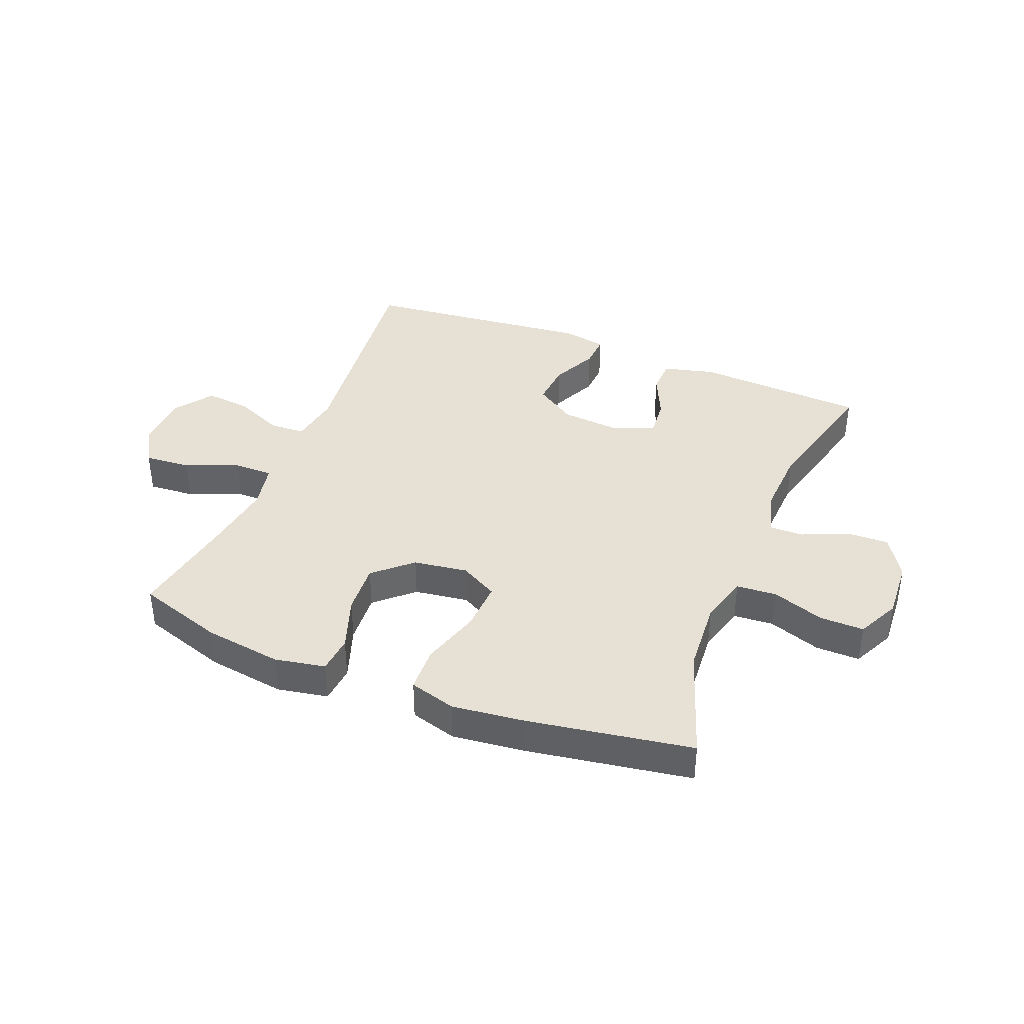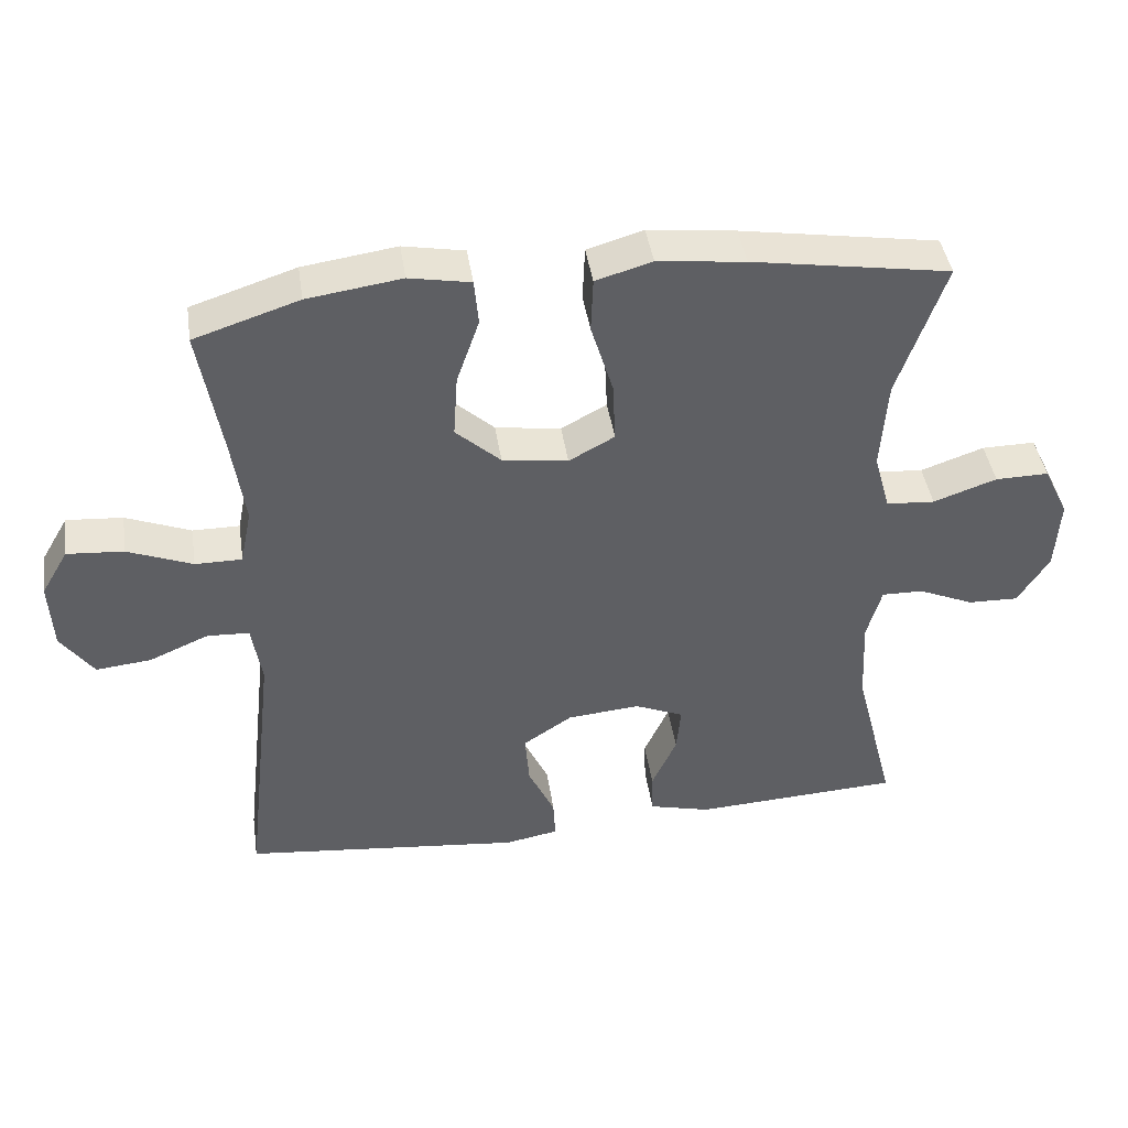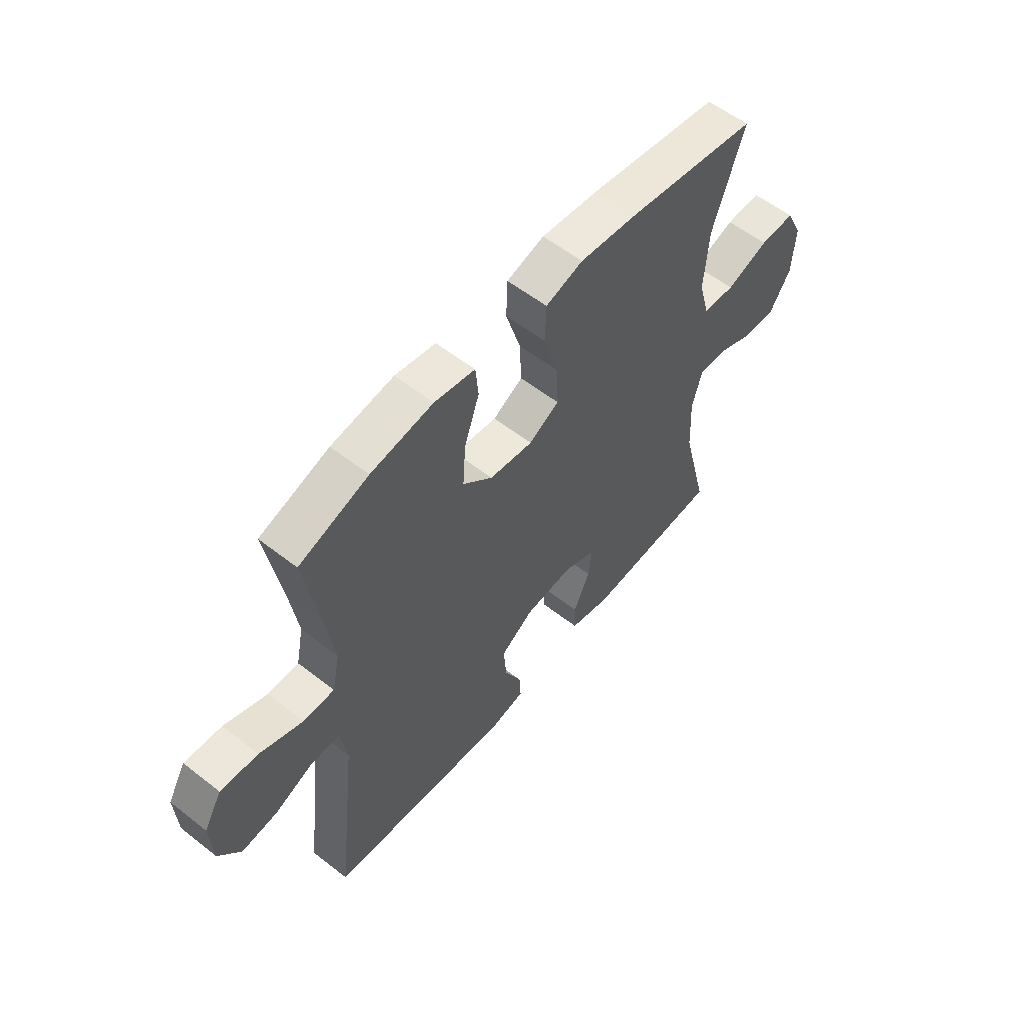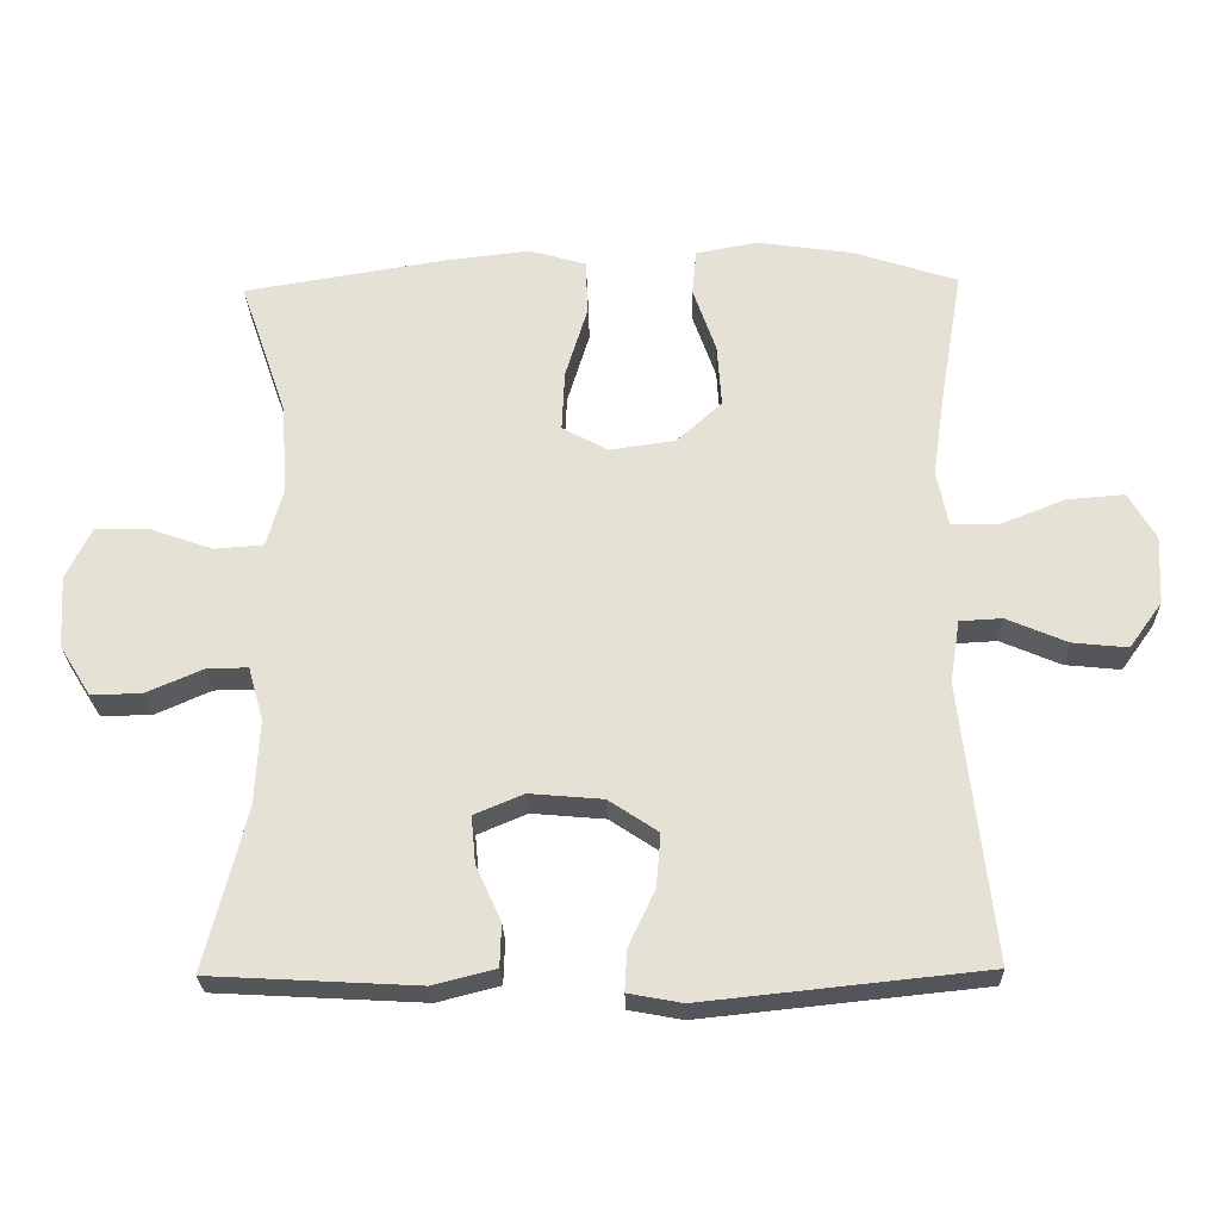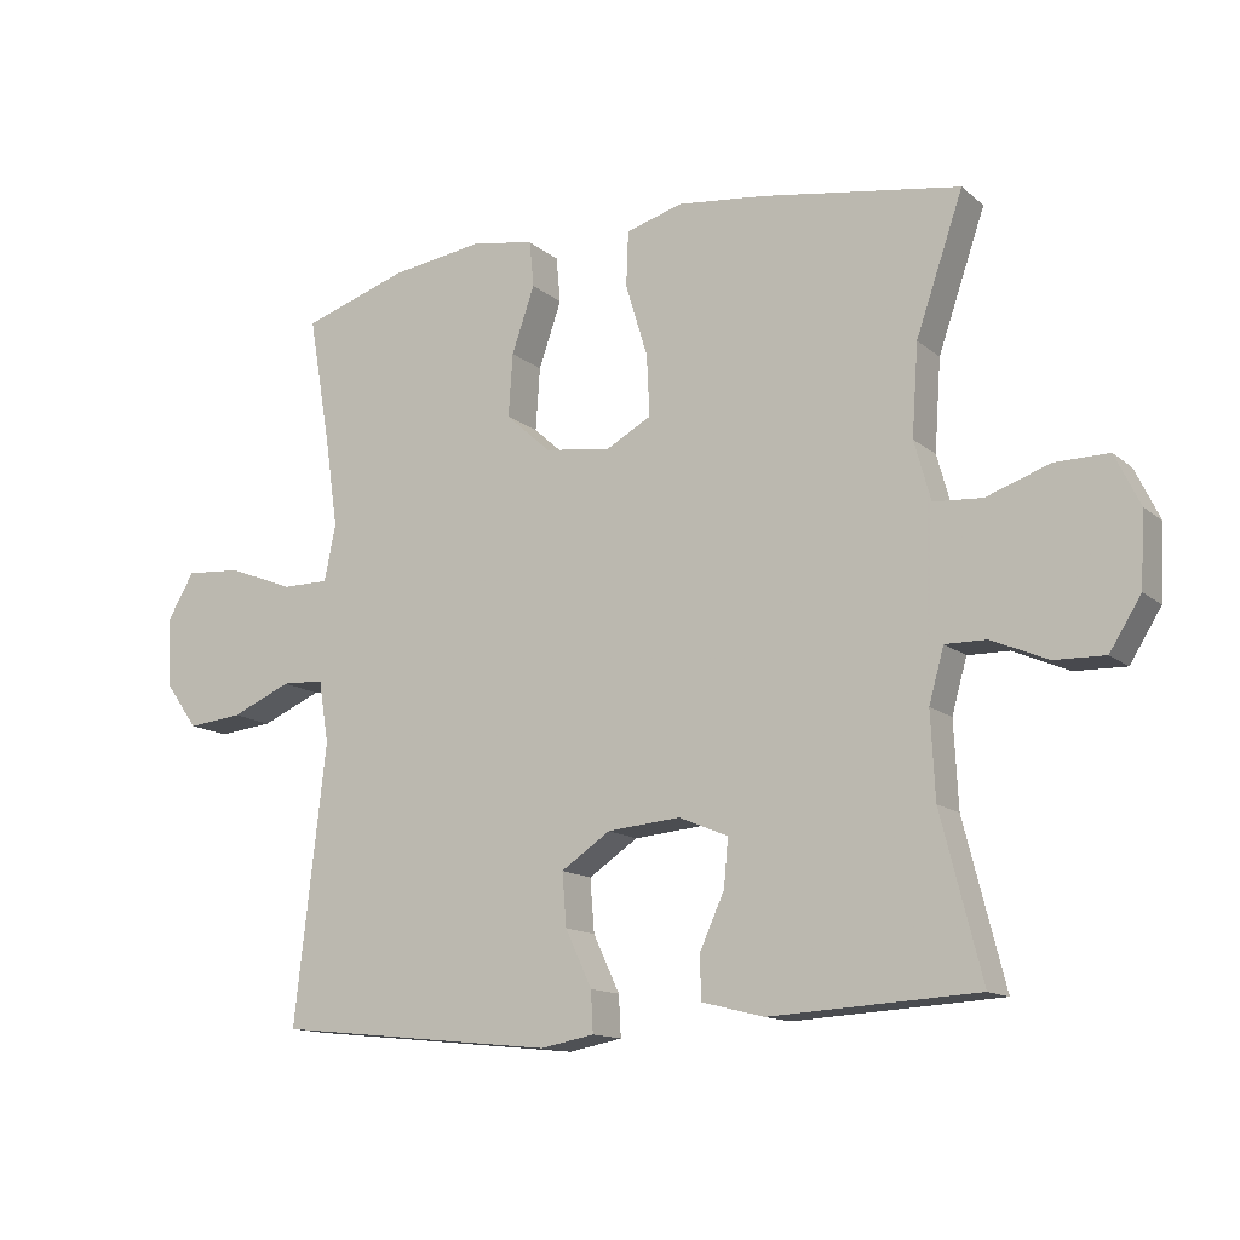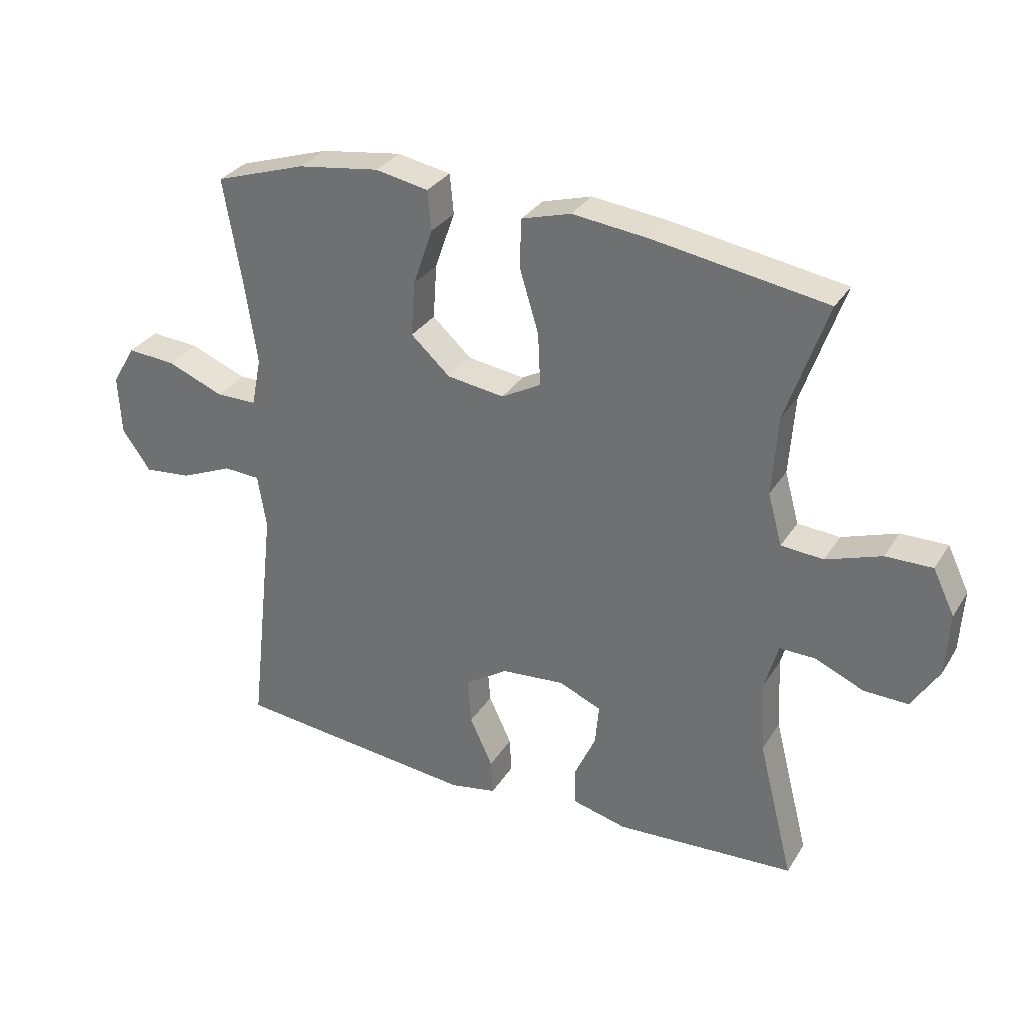
<metadata>
{"format":"obj","ext":"obj","renderer":"f3d","projection":"perspective","resolution":1024,"background":"white","views":[{"elev":39.0,"azim":21.8,"up":"+Y"},{"elev":42.8,"azim":-8.5,"up":"+Z"},{"elev":57.2,"azim":-50.9,"up":"+Z"},{"elev":-25.7,"azim":-178.4,"up":"+Z"},{"elev":-13.5,"azim":30.1,"up":"+Z"},{"elev":31.0,"azim":26.8,"up":"+Z"}]}
</metadata>
<code>
v 0.5 0.07 -0.5
v 0.21 0.07 -0.516
v 0.123 0.07 -0.494
v 0.121 0.07 -0.434
v 0.156 0.07 -0.357
v 0.162 0.07 -0.291
v 0.093 0.07 -0.262
v -0.009 0.07 -0.271
v -0.078 0.07 -0.317
v -0.072 0.07 -0.391
v -0.035 0.07 -0.47
v -0.032 0.07 -0.527
v -0.107 0.07 -0.541
v -0.5 0.07 -0.5
v -0.456 0.07 -0.113
v -0.47 0.07 -0.026
v -0.529 0.07 -0.023
v -0.613 0.07 -0.059
v -0.69 0.07 -0.067
v -0.736 0.07 -0.003
v -0.741 0.07 0.093
v -0.703 0.07 0.158
v -0.624 0.07 0.152
v -0.533 0.07 0.116
v -0.467 0.07 0.116
v -0.451 0.07 0.195
v -0.469 0.07 0.319
v -0.5 0.07 0.5
v -0.353 0.07 0.548
v -0.221 0.07 0.567
v -0.135 0.07 0.551
v -0.129 0.07 0.487
v -0.161 0.07 0.395
v -0.167 0.07 0.307
v -0.104 0.07 0.25
v -0.012 0.07 0.237
v 0.052 0.07 0.272
v 0.048 0.07 0.357
v 0.017 0.07 0.459
v 0.02 0.07 0.536
v 0.099 0.07 0.559
v 0.222 0.07 0.545
v 0.5 0.07 0.5
v 0.434 0.07 0.309
v 0.425 0.07 0.182
v 0.448 0.07 0.099
v 0.516 0.07 0.094
v 0.605 0.07 0.125
v 0.68 0.07 0.126
v 0.715 0.07 0.054
v 0.709 0.07 -0.048
v 0.665 0.07 -0.118
v 0.594 0.07 -0.116
v 0.516 0.07 -0.082
v 0.458 0.07 -0.081
v 0.437 0.07 -0.156
v 0.443 0.07 -0.275
v 0.5 0 -0.5
v 0.21 0 -0.516
v 0.123 0 -0.494
v 0.121 0 -0.434
v 0.156 0 -0.357
v 0.162 0 -0.291
v 0.093 0 -0.262
v -0.009 0 -0.271
v -0.078 0 -0.317
v -0.072 0 -0.391
v -0.035 0 -0.47
v -0.032 0 -0.527
v -0.107 0 -0.541
v -0.5 0 -0.5
v -0.456 0 -0.113
v -0.47 0 -0.026
v -0.529 0 -0.023
v -0.613 0 -0.059
v -0.69 0 -0.067
v -0.736 0 -0.003
v -0.741 0 0.093
v -0.703 0 0.158
v -0.624 0 0.152
v -0.533 0 0.116
v -0.467 0 0.116
v -0.451 0 0.195
v -0.469 0 0.319
v -0.5 0 0.5
v -0.353 0 0.548
v -0.221 0 0.567
v -0.135 0 0.551
v -0.129 0 0.487
v -0.161 0 0.395
v -0.167 0 0.307
v -0.104 0 0.25
v -0.012 0 0.237
v 0.052 0 0.272
v 0.048 0 0.357
v 0.017 0 0.459
v 0.02 0 0.536
v 0.099 0 0.559
v 0.222 0 0.545
v 0.5 0 0.5
v 0.434 0 0.309
v 0.425 0 0.182
v 0.448 0 0.099
v 0.516 0 0.094
v 0.605 0 0.125
v 0.68 0 0.126
v 0.715 0 0.054
v 0.709 0 -0.048
v 0.665 0 -0.118
v 0.594 0 -0.116
v 0.516 0 -0.082
v 0.458 0 -0.081
v 0.437 0 -0.156
v 0.443 0 -0.275
f 51 52 53 54
f 51 54 55
f 50 51 55
f 47 48 49 50
f 46 47 50 55
f 45 46 55 56
f 41 42 43 44
f 41 44 45
f 38 39 40 41
f 37 38 41 45
f 36 37 45 56
f 30 31 32 33
f 30 33 34
f 27 28 29 30
f 26 27 30 34
f 25 26 34 35
f 21 22 23 24
f 21 24 25
f 20 21 25
f 17 18 19 20
f 16 17 20 25
f 15 16 25 35
f 10 11 12 13
f 9 10 13 14
f 8 9 14 15
f 2 3 4 5
f 57 1 2 5
f 57 5 6
f 56 57 6 7
f 15 35 36 56
f 7 8 15 56
f 111 110 109 108
f 112 111 108
f 112 108 107
f 107 106 105 104
f 112 107 104 103
f 113 112 103 102
f 101 100 99 98
f 102 101 98
f 98 97 96 95
f 102 98 95 94
f 113 102 94 93
f 90 89 88 87
f 91 90 87
f 87 86 85 84
f 91 87 84 83
f 92 91 83 82
f 81 80 79 78
f 82 81 78
f 82 78 77
f 77 76 75 74
f 82 77 74 73
f 92 82 73 72
f 70 69 68 67
f 71 70 67 66
f 72 71 66 65
f 62 61 60 59
f 62 59 58 114
f 63 62 114
f 64 63 114 113
f 113 93 92 72
f 113 72 65 64
f 1 58 59 2
f 2 59 60 3
f 3 60 61 4
f 4 61 62 5
f 5 62 63 6
f 6 63 64 7
f 7 64 65 8
f 8 65 66 9
f 9 66 67 10
f 10 67 68 11
f 11 68 69 12
f 12 69 70 13
f 13 70 71 14
f 14 71 72 15
f 15 72 73 16
f 16 73 74 17
f 17 74 75 18
f 18 75 76 19
f 19 76 77 20
f 20 77 78 21
f 21 78 79 22
f 22 79 80 23
f 23 80 81 24
f 24 81 82 25
f 25 82 83 26
f 26 83 84 27
f 27 84 85 28
f 28 85 86 29
f 29 86 87 30
f 30 87 88 31
f 31 88 89 32
f 32 89 90 33
f 33 90 91 34
f 34 91 92 35
f 35 92 93 36
f 36 93 94 37
f 37 94 95 38
f 38 95 96 39
f 39 96 97 40
f 40 97 98 41
f 41 98 99 42
f 42 99 100 43
f 43 100 101 44
f 44 101 102 45
f 45 102 103 46
f 46 103 104 47
f 47 104 105 48
f 48 105 106 49
f 49 106 107 50
f 50 107 108 51
f 51 108 109 52
f 52 109 110 53
f 53 110 111 54
f 54 111 112 55
f 55 112 113 56
f 56 113 114 57
f 57 114 58 1

</code>
